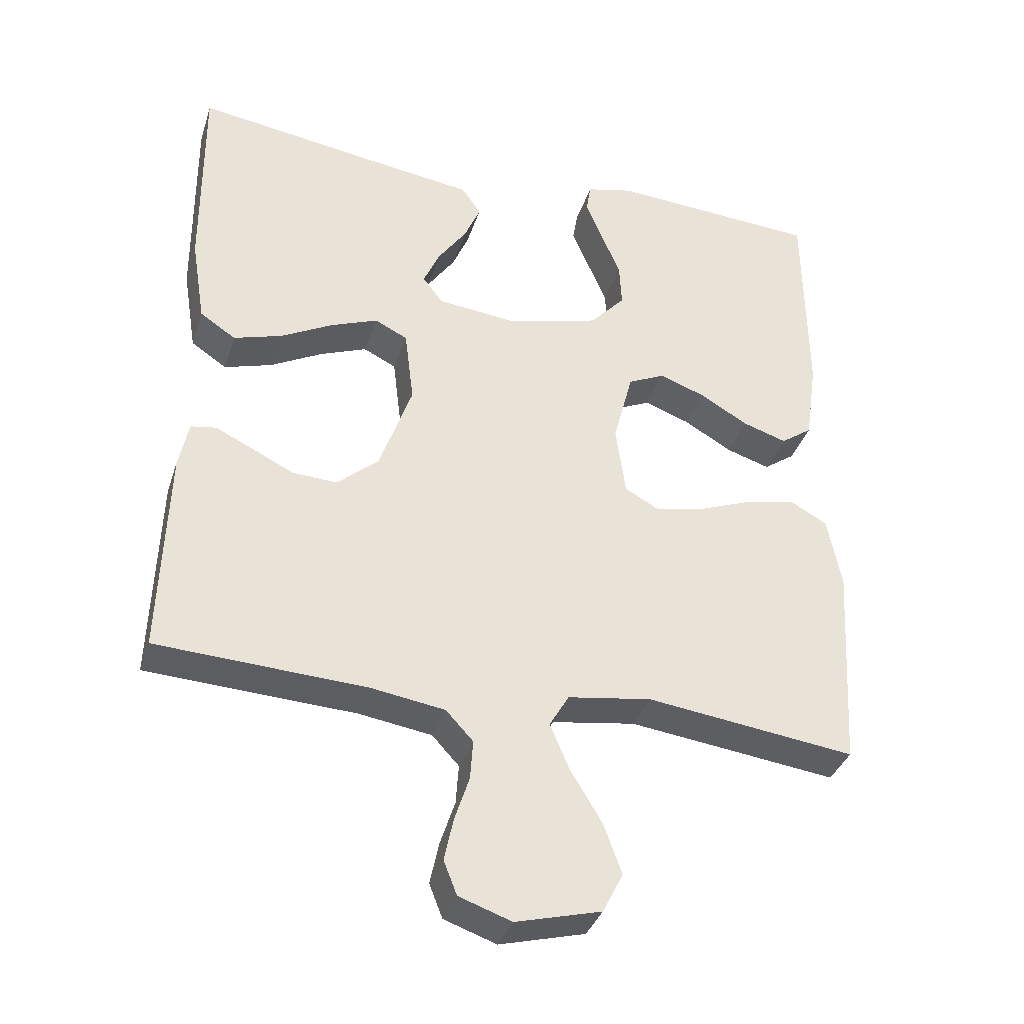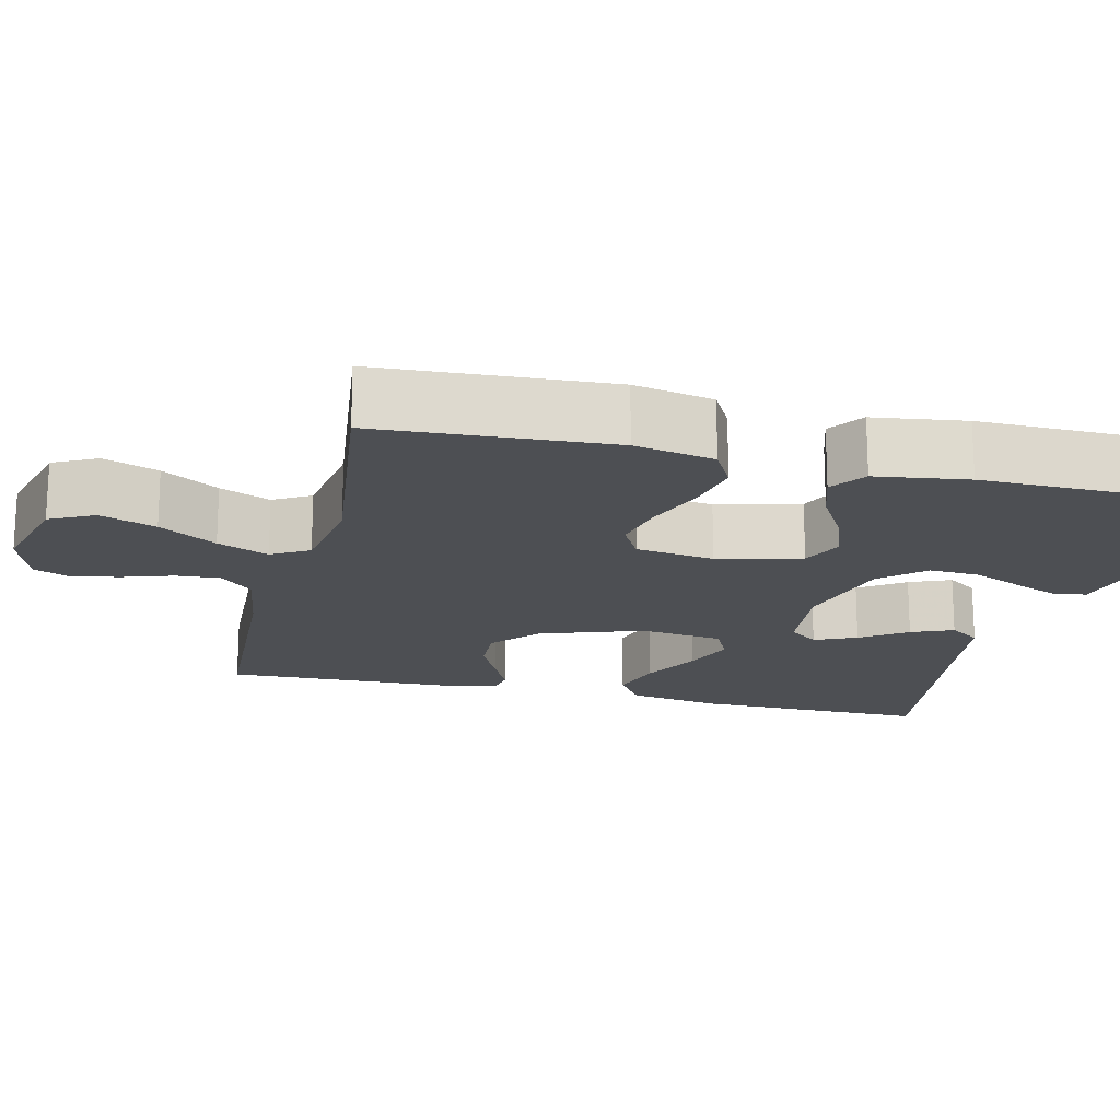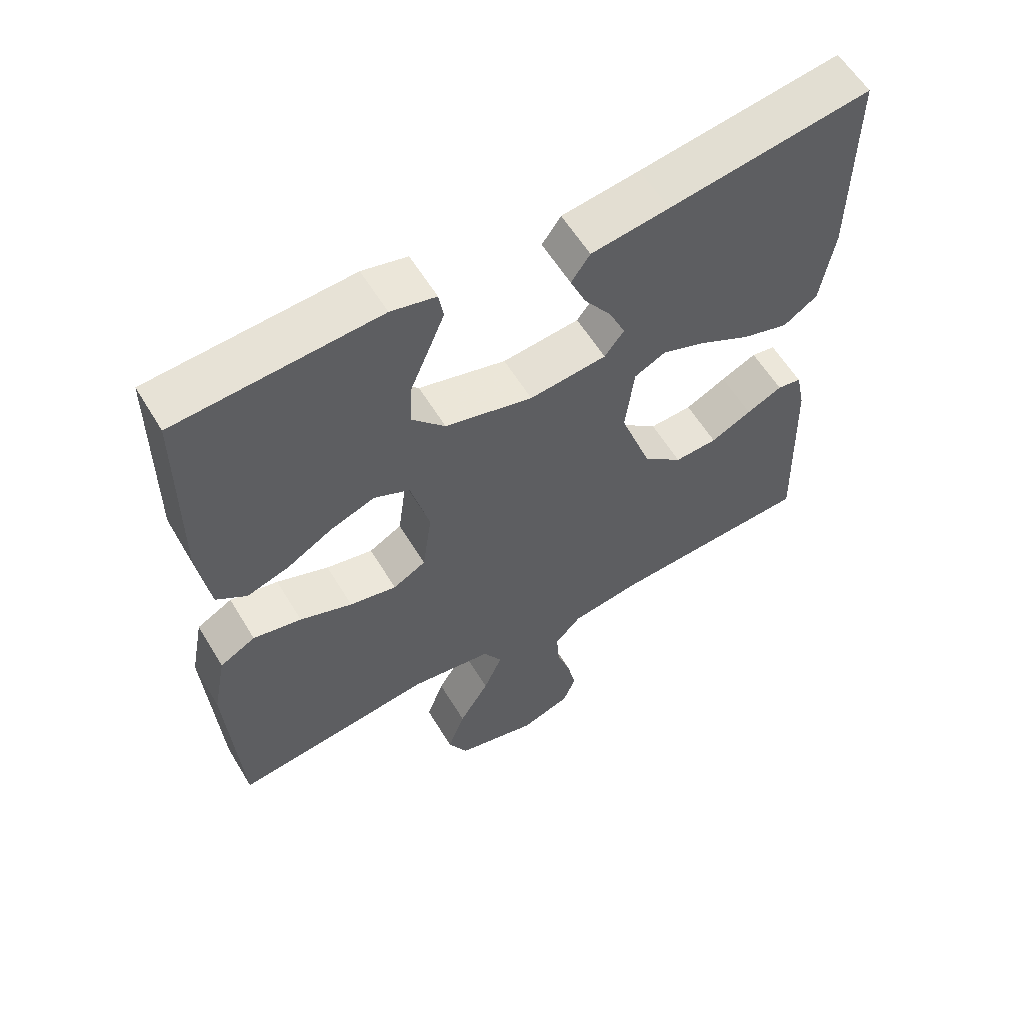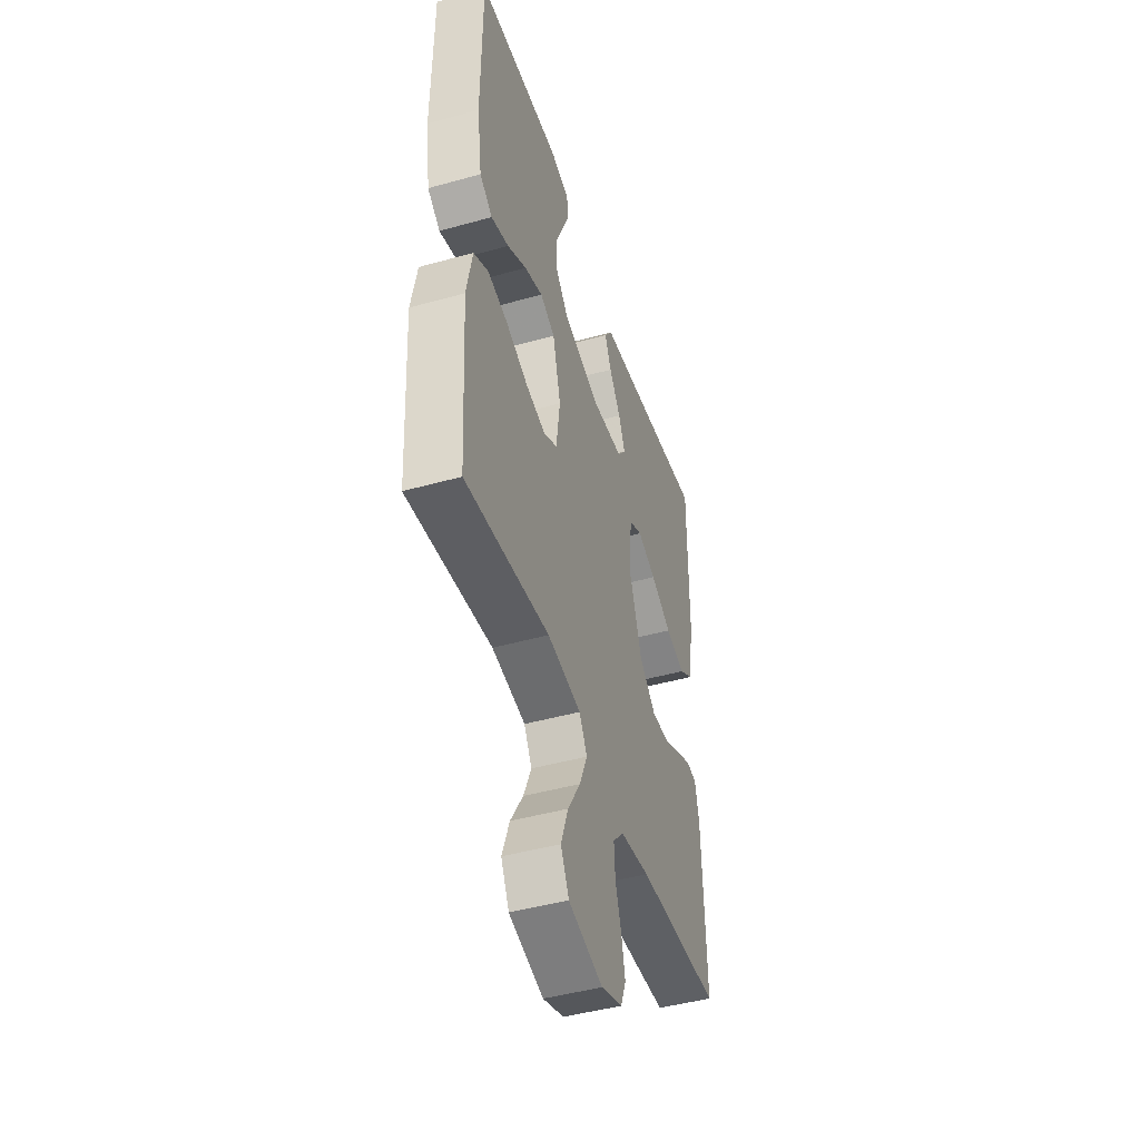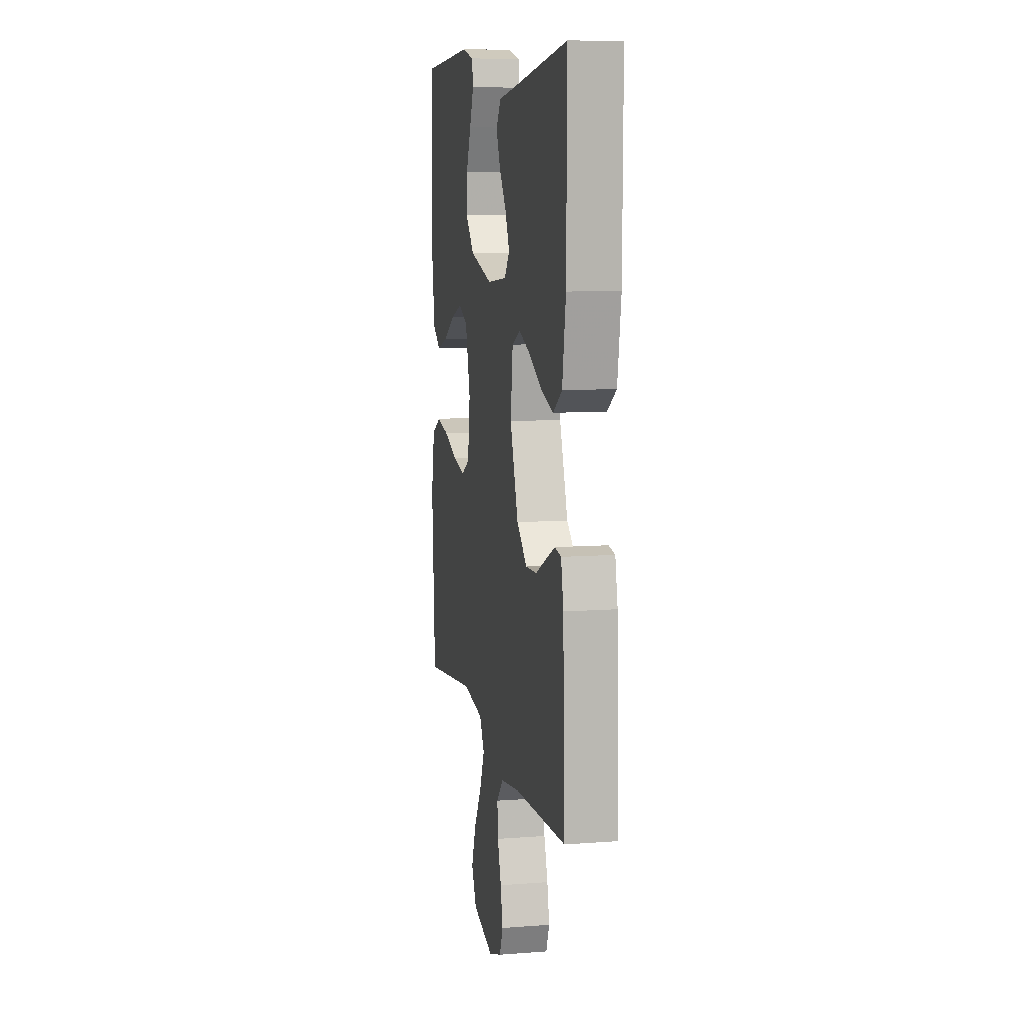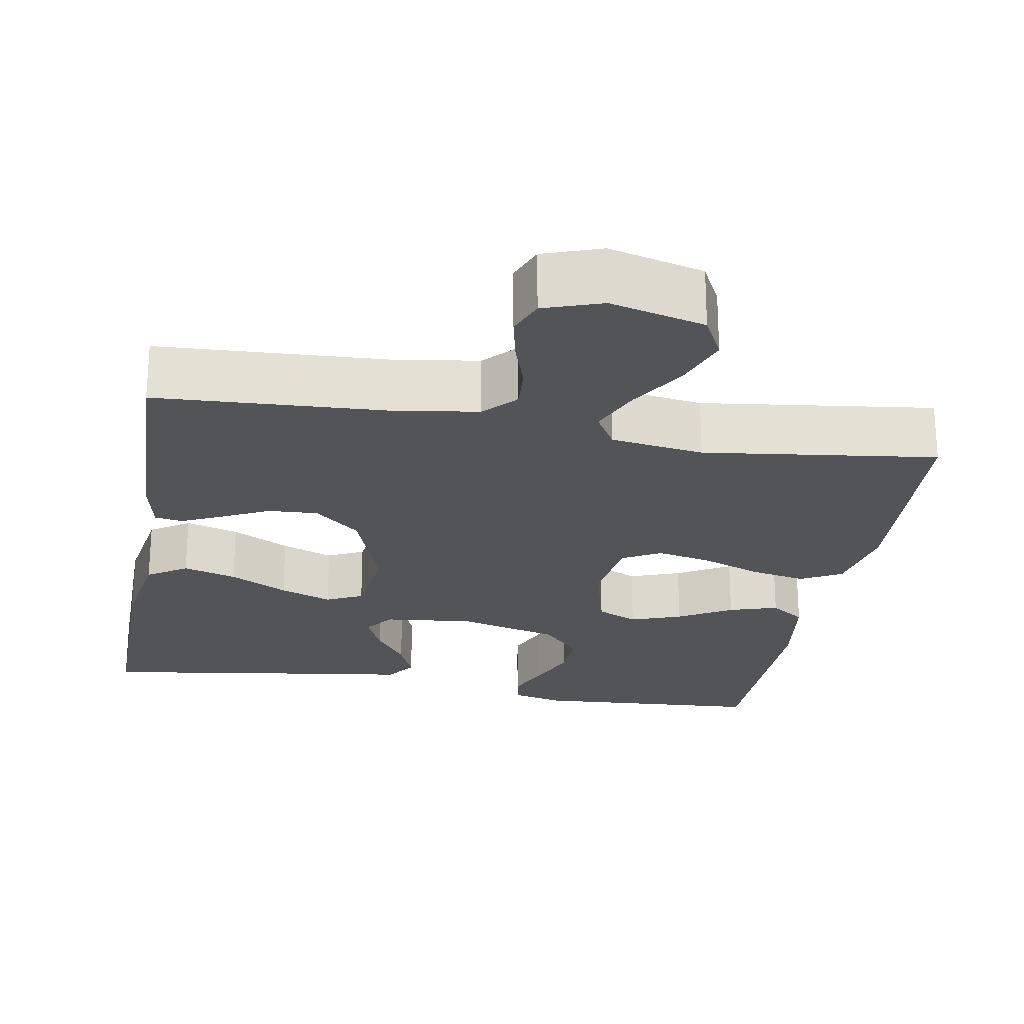
<metadata>
{"format":"obj","ext":"obj","renderer":"f3d","projection":"perspective","resolution":1024,"background":"white","views":[{"elev":-36.0,"azim":163.0,"up":"+Z"},{"elev":-18.0,"azim":-103.6,"up":"+Y"},{"elev":59.1,"azim":-31.0,"up":"+Z"},{"elev":-45.7,"azim":-72.2,"up":"+Z"},{"elev":9.3,"azim":78.6,"up":"+Z"},{"elev":-23.5,"azim":170.1,"up":"+Y"}]}
</metadata>
<code>
v 0.5 0.07 0.5
v 0.498 0.07 0.2
v 0.478 0.07 0.077
v 0.427 0.07 0.043
v 0.358 0.07 0.064
v 0.283 0.07 0.104
v 0.216 0.07 0.13
v 0.169 0.07 0.107
v 0.156 0.07 0
v 0.203 0.07 -0.134
v 0.262 0.07 -0.185
v 0.326 0.07 -0.182
v 0.387 0.07 -0.152
v 0.44 0.07 -0.127
v 0.476 0.07 -0.133
v 0.49 0.07 -0.2
v 0.5 0.07 -0.5
v 0.2 0.07 -0.515
v 0.095 0.07 -0.531
v 0.056 0.07 -0.573
v 0.06 0.07 -0.63
v 0.081 0.07 -0.694
v 0.094 0.07 -0.755
v 0.075 0.07 -0.803
v 0 0.07 -0.829
v -0.122 0.07 -0.797
v -0.151 0.07 -0.74
v -0.125 0.07 -0.668
v -0.08 0.07 -0.594
v -0.052 0.07 -0.528
v -0.08 0.07 -0.48
v -0.2 0.07 -0.462
v -0.5 0.07 -0.5
v -0.518 0.07 -0.2
v -0.498 0.07 -0.097
v -0.445 0.07 -0.068
v -0.373 0.07 -0.083
v -0.295 0.07 -0.113
v -0.225 0.07 -0.128
v -0.176 0.07 -0.101
v -0.162 0.07 0
v -0.19 0.07 0.108
v -0.243 0.07 0.133
v -0.309 0.07 0.109
v -0.378 0.07 0.069
v -0.441 0.07 0.049
v -0.486 0.07 0.081
v -0.503 0.07 0.2
v -0.5 0.07 0.5
v -0.2 0.07 0.519
v -0.133 0.07 0.503
v -0.126 0.07 0.461
v -0.15 0.07 0.403
v -0.178 0.07 0.337
v -0.181 0.07 0.273
v -0.131 0.07 0.218
v 0 0.07 0.183
v 0.115 0.07 0.195
v 0.144 0.07 0.233
v 0.12 0.07 0.287
v 0.079 0.07 0.346
v 0.056 0.07 0.4
v 0.084 0.07 0.44
v 0.2 0.07 0.456
v 0.5 0 0.5
v 0.498 0 0.2
v 0.478 0 0.077
v 0.427 0 0.043
v 0.358 0 0.064
v 0.283 0 0.104
v 0.216 0 0.13
v 0.169 0 0.107
v 0.156 0 0
v 0.203 0 -0.134
v 0.262 0 -0.185
v 0.326 0 -0.182
v 0.387 0 -0.152
v 0.44 0 -0.127
v 0.476 0 -0.133
v 0.49 0 -0.2
v 0.5 0 -0.5
v 0.2 0 -0.515
v 0.095 0 -0.531
v 0.056 0 -0.573
v 0.06 0 -0.63
v 0.081 0 -0.694
v 0.094 0 -0.755
v 0.075 0 -0.803
v 0 0 -0.829
v -0.122 0 -0.797
v -0.151 0 -0.74
v -0.125 0 -0.668
v -0.08 0 -0.594
v -0.052 0 -0.528
v -0.08 0 -0.48
v -0.2 0 -0.462
v -0.5 0 -0.5
v -0.518 0 -0.2
v -0.498 0 -0.097
v -0.445 0 -0.068
v -0.373 0 -0.083
v -0.295 0 -0.113
v -0.225 0 -0.128
v -0.176 0 -0.101
v -0.162 0 0
v -0.19 0 0.108
v -0.243 0 0.133
v -0.309 0 0.109
v -0.378 0 0.069
v -0.441 0 0.049
v -0.486 0 0.081
v -0.503 0 0.2
v -0.5 0 0.5
v -0.2 0 0.519
v -0.133 0 0.503
v -0.126 0 0.461
v -0.15 0 0.403
v -0.178 0 0.337
v -0.181 0 0.273
v -0.131 0 0.218
v 0 0 0.183
v 0.115 0 0.195
v 0.144 0 0.233
v 0.12 0 0.287
v 0.079 0 0.346
v 0.056 0 0.4
v 0.084 0 0.44
v 0.2 0 0.456
f 61 62 63 64
f 60 61 64 1
f 59 60 1 2
f 58 59 2 3
f 57 58 3
f 51 52 53 54
f 49 50 51 54
f 49 54 55
f 48 49 55 56
f 44 45 46 47
f 43 44 47 48
f 35 36 37 38
f 35 38 39
f 32 33 34 35
f 31 32 35 39
f 30 31 39 40
f 26 27 28 29
f 26 29 30
f 25 26 30
f 24 25 30
f 21 22 23 24
f 21 24 30 40
f 15 16 17 18
f 15 18 19
f 12 13 14 15
f 12 15 19
f 11 12 19 20
f 3 4 5 6
f 3 6 7
f 57 3 7
f 43 48 56 57
f 42 43 57 7
f 41 42 7 8
f 20 21 40 41
f 10 11 20 41
f 9 10 41
f 8 9 41
f 128 127 126 125
f 65 128 125 124
f 66 65 124 123
f 67 66 123 122
f 67 122 121
f 118 117 116 115
f 118 115 114 113
f 119 118 113
f 120 119 113 112
f 111 110 109 108
f 112 111 108 107
f 102 101 100 99
f 103 102 99
f 99 98 97 96
f 103 99 96 95
f 104 103 95 94
f 93 92 91 90
f 94 93 90
f 94 90 89
f 94 89 88
f 88 87 86 85
f 104 94 88 85
f 82 81 80 79
f 83 82 79
f 79 78 77 76
f 83 79 76
f 84 83 76 75
f 70 69 68 67
f 71 70 67
f 71 67 121
f 121 120 112 107
f 71 121 107 106
f 72 71 106 105
f 105 104 85 84
f 105 84 75 74
f 105 74 73
f 105 73 72
f 1 65 66 2
f 2 66 67 3
f 3 67 68 4
f 4 68 69 5
f 5 69 70 6
f 6 70 71 7
f 7 71 72 8
f 8 72 73 9
f 9 73 74 10
f 10 74 75 11
f 11 75 76 12
f 12 76 77 13
f 13 77 78 14
f 14 78 79 15
f 15 79 80 16
f 16 80 81 17
f 17 81 82 18
f 18 82 83 19
f 19 83 84 20
f 20 84 85 21
f 21 85 86 22
f 22 86 87 23
f 23 87 88 24
f 24 88 89 25
f 25 89 90 26
f 26 90 91 27
f 27 91 92 28
f 28 92 93 29
f 29 93 94 30
f 30 94 95 31
f 31 95 96 32
f 32 96 97 33
f 33 97 98 34
f 34 98 99 35
f 35 99 100 36
f 36 100 101 37
f 37 101 102 38
f 38 102 103 39
f 39 103 104 40
f 40 104 105 41
f 41 105 106 42
f 42 106 107 43
f 43 107 108 44
f 44 108 109 45
f 45 109 110 46
f 46 110 111 47
f 47 111 112 48
f 48 112 113 49
f 49 113 114 50
f 50 114 115 51
f 51 115 116 52
f 52 116 117 53
f 53 117 118 54
f 54 118 119 55
f 55 119 120 56
f 56 120 121 57
f 57 121 122 58
f 58 122 123 59
f 59 123 124 60
f 60 124 125 61
f 61 125 126 62
f 62 126 127 63
f 63 127 128 64
f 64 128 65 1

</code>
